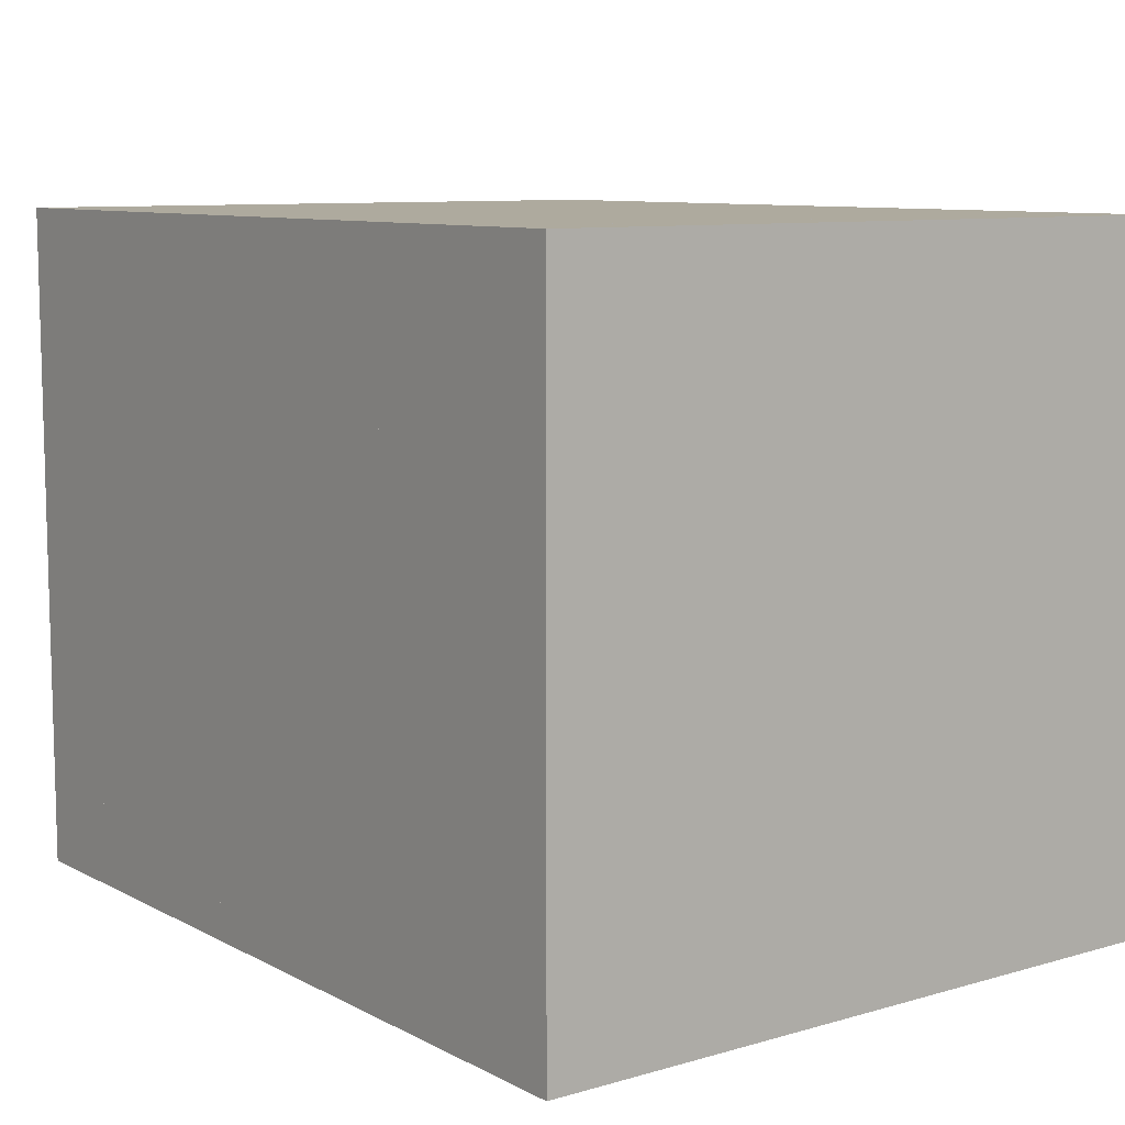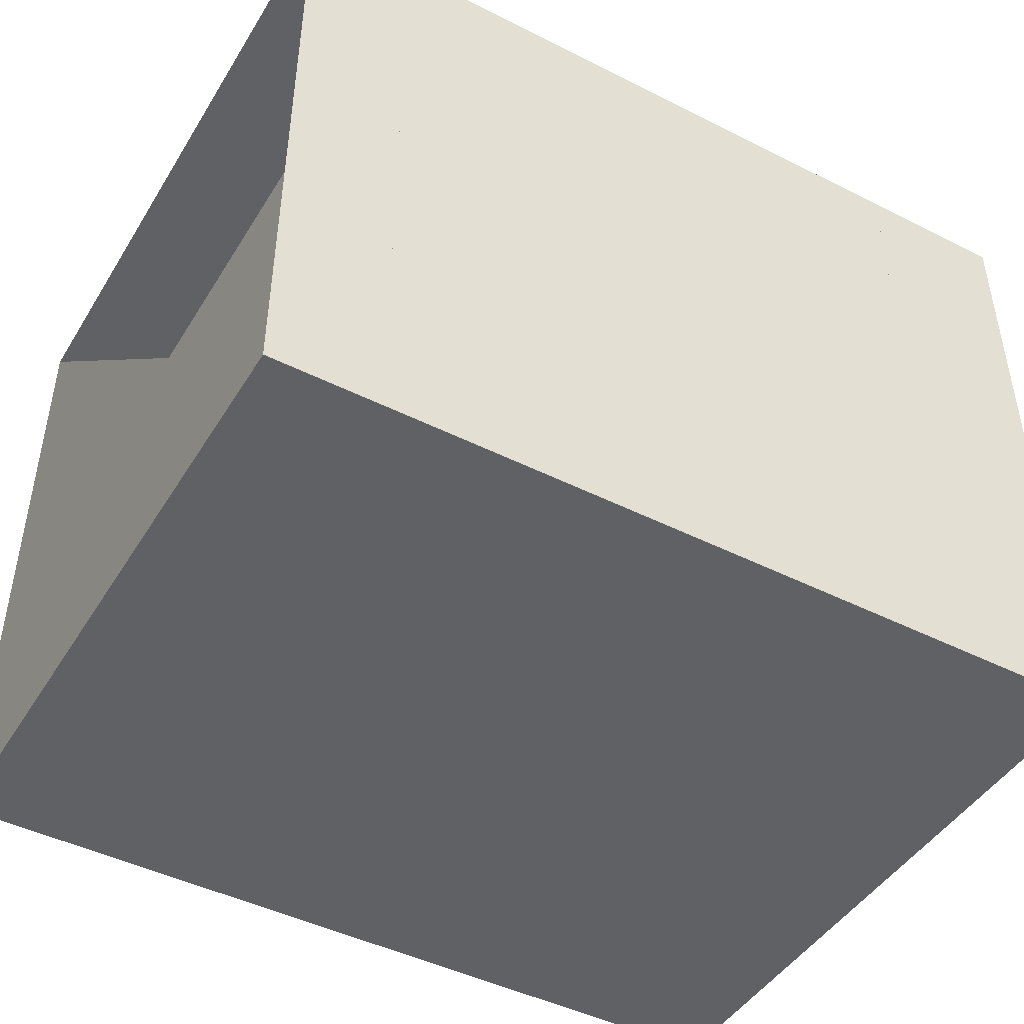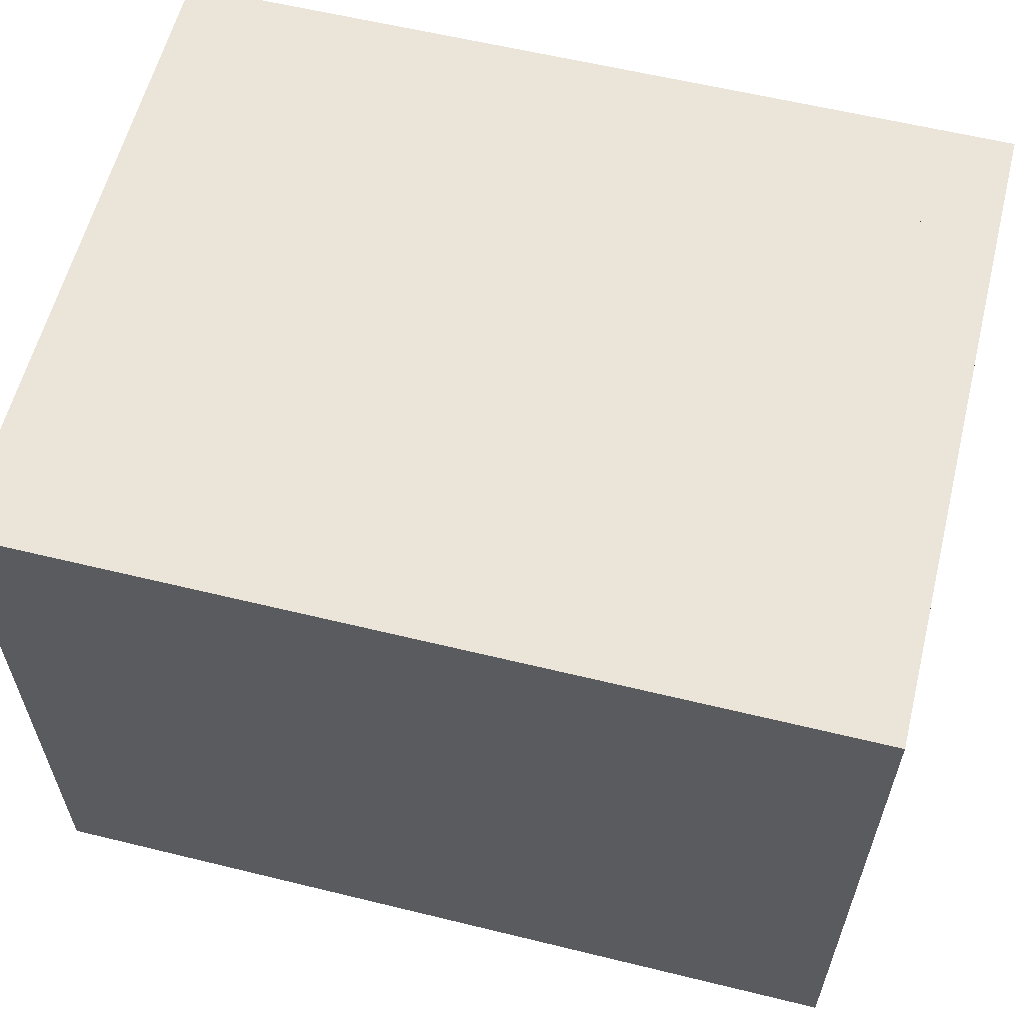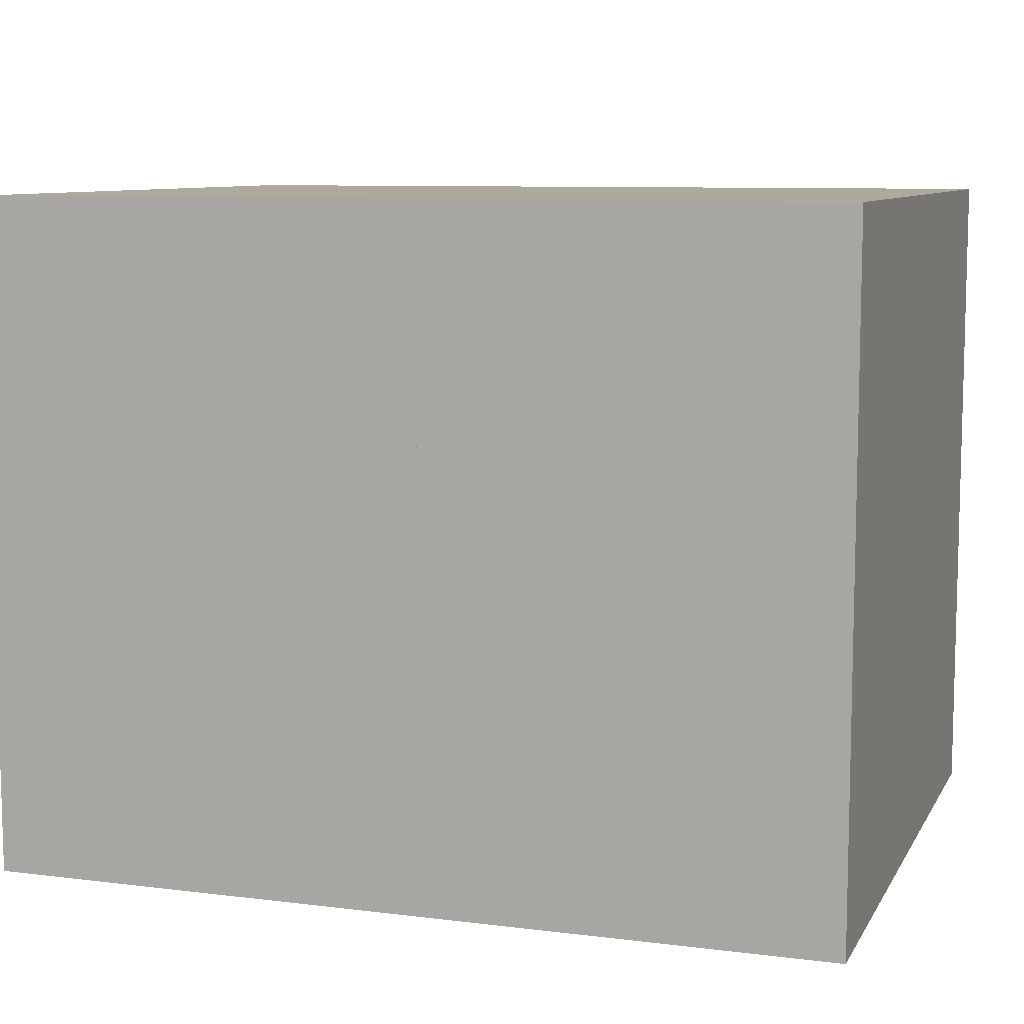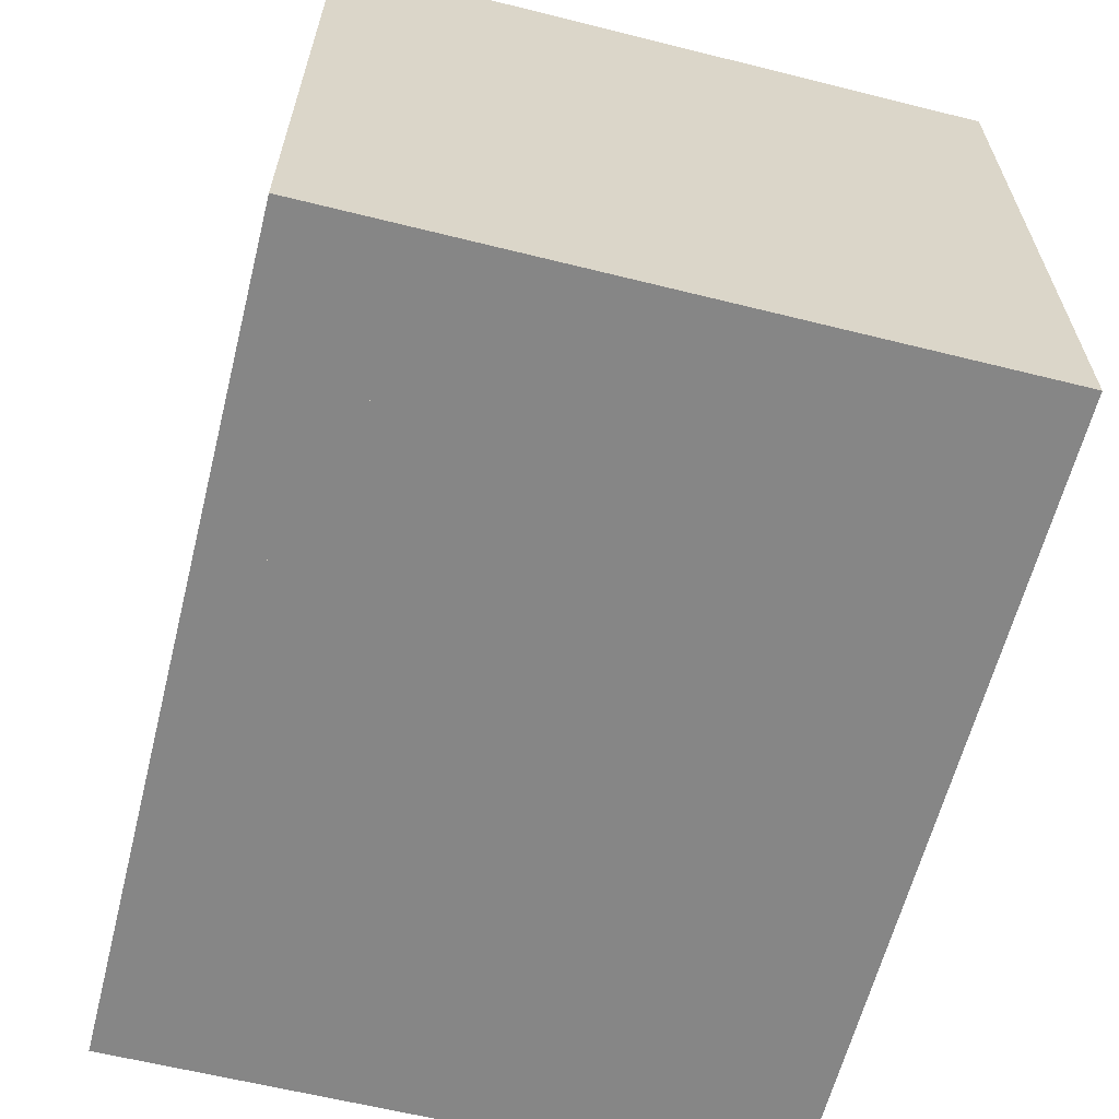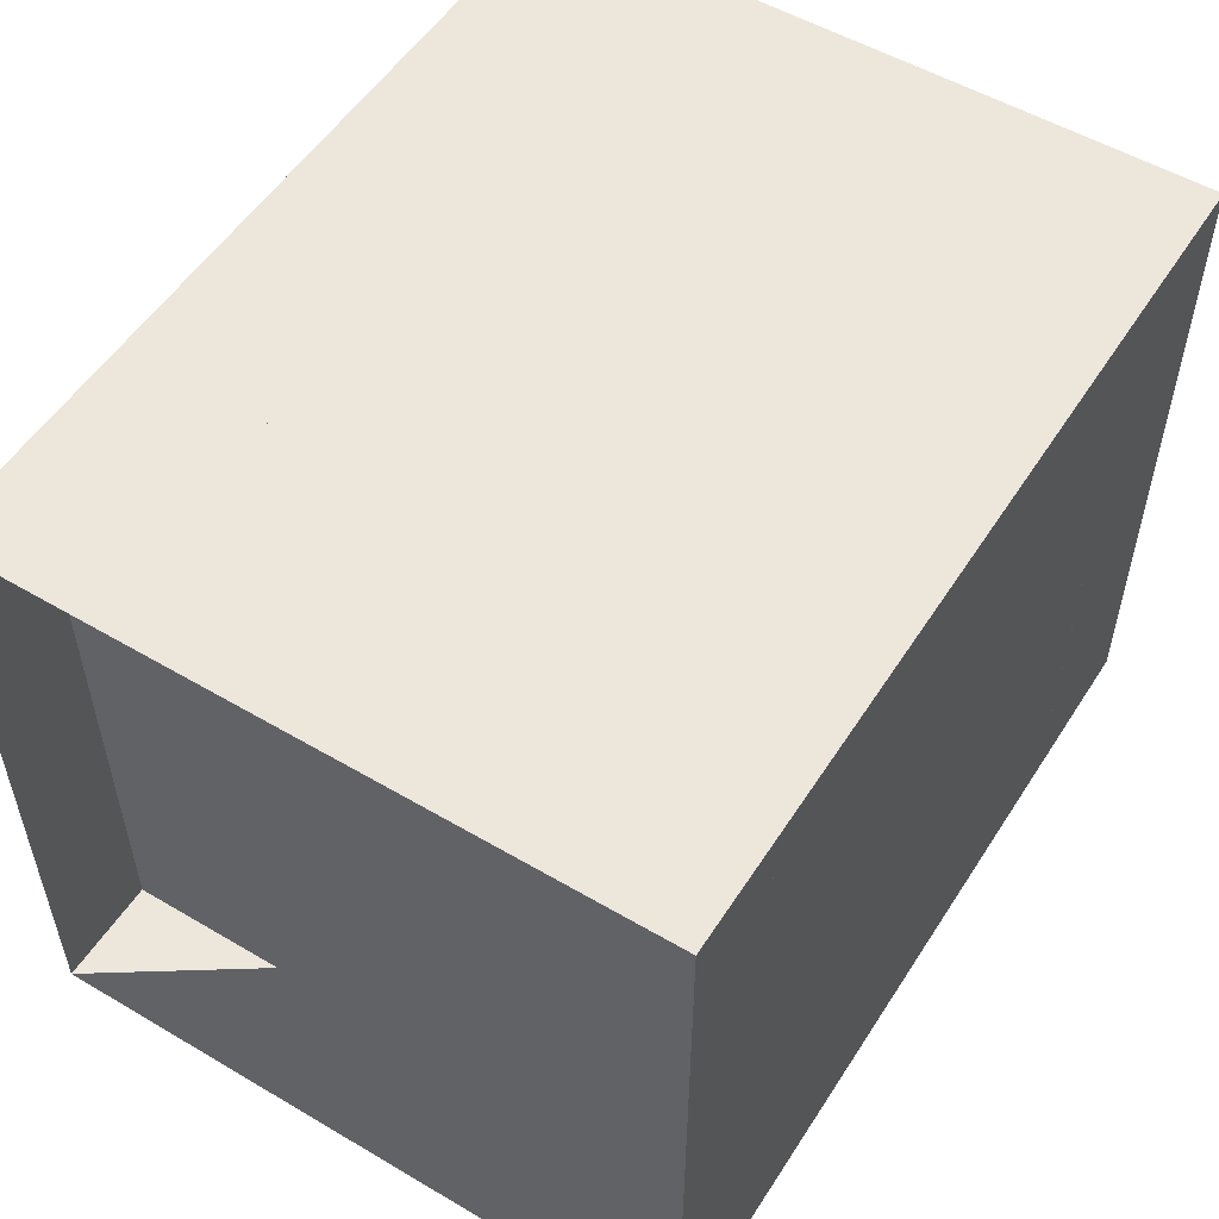
<metadata>
{"format":"obj","ext":"obj","renderer":"f3d","projection":"perspective","resolution":1024,"background":"white","views":[{"elev":9.2,"azim":53.0,"up":"+Y"},{"elev":-45.8,"azim":-30.0,"up":"+Y"},{"elev":59.5,"azim":14.1,"up":"+Z"},{"elev":8.9,"azim":18.5,"up":"+Z"},{"elev":-62.0,"azim":75.8,"up":"+Z"},{"elev":53.6,"azim":-57.9,"up":"+Z"}]}
</metadata>
<code>
v 0 -1 -1
v 0 -1 1
v 0 1 1
v 0 1 -1
v 0.325 -1 -1
v 0.325 -1 1
v 0.325 1 1
v 0.325 1 -1
v 0.6746 -1 -1
v 0.6746 -1 1
v 0.6746 1 1
v 0.6746 1 -1
v 1.018 -1 -1
v 1.018 -1 1
v 1.018 1 1
v 1.018 1 -1
v 1.327 -1 -1
v 1.327 -1 1
v 1.327 1 1
v 1.327 1 -1
v 1.605 -1 -1
v 1.605 -1 1
v 1.605 1 1
v 1.605 1 -1
v 1.851 -1 -1
v 1.851 -1 1
v 1.851 1 1
v 1.851 1 -1
v 2.084 -1 -1
v 2.084 -1 1
v 2.084 1 1
v 2.084 1 -1
v 2.31 -1 -1
v 2.31 -1 1
v 2.31 1 1
v 2.31 1 -1
v 2.532 -1 -1
v 2.532 -1 1
v 2.532 1 1
v 2.532 1 -1
f 1 2 4 5
f 5 6 7 8
f 5 6 2 1
f 6 7 3 2
f 7 8 4 3
f 8 5 1 4
f 9 10 11 12
f 9 10 6 5
f 10 11 7 6
f 11 12 8 7
f 12 9 5 8
f 13 14 15 16
f 13 14 10 9
f 14 15 11 10
f 15 16 12 11
f 16 13 9 12
f 17 18 19 20
f 17 18 14 13
f 18 19 15 14
f 19 20 16 15
f 20 17 13 16
f 21 22 23 24
f 21 22 18 17
f 22 23 19 18
f 23 24 20 19
f 24 21 17 20
f 25 26 27 28
f 25 26 22 21
f 26 27 23 22
f 27 28 24 23
f 28 25 21 24
f 29 30 31 32
f 29 30 26 25
f 30 31 27 26
f 31 32 28 27
f 32 29 25 28
f 33 34 35 36
f 33 34 30 29
f 34 35 31 30
f 35 36 32 31
f 36 33 29 32
f 37 38 39 40
f 37 38 34 33
f 38 39 35 34
f 39 40 36 35
f 40 37 33 36

</code>
